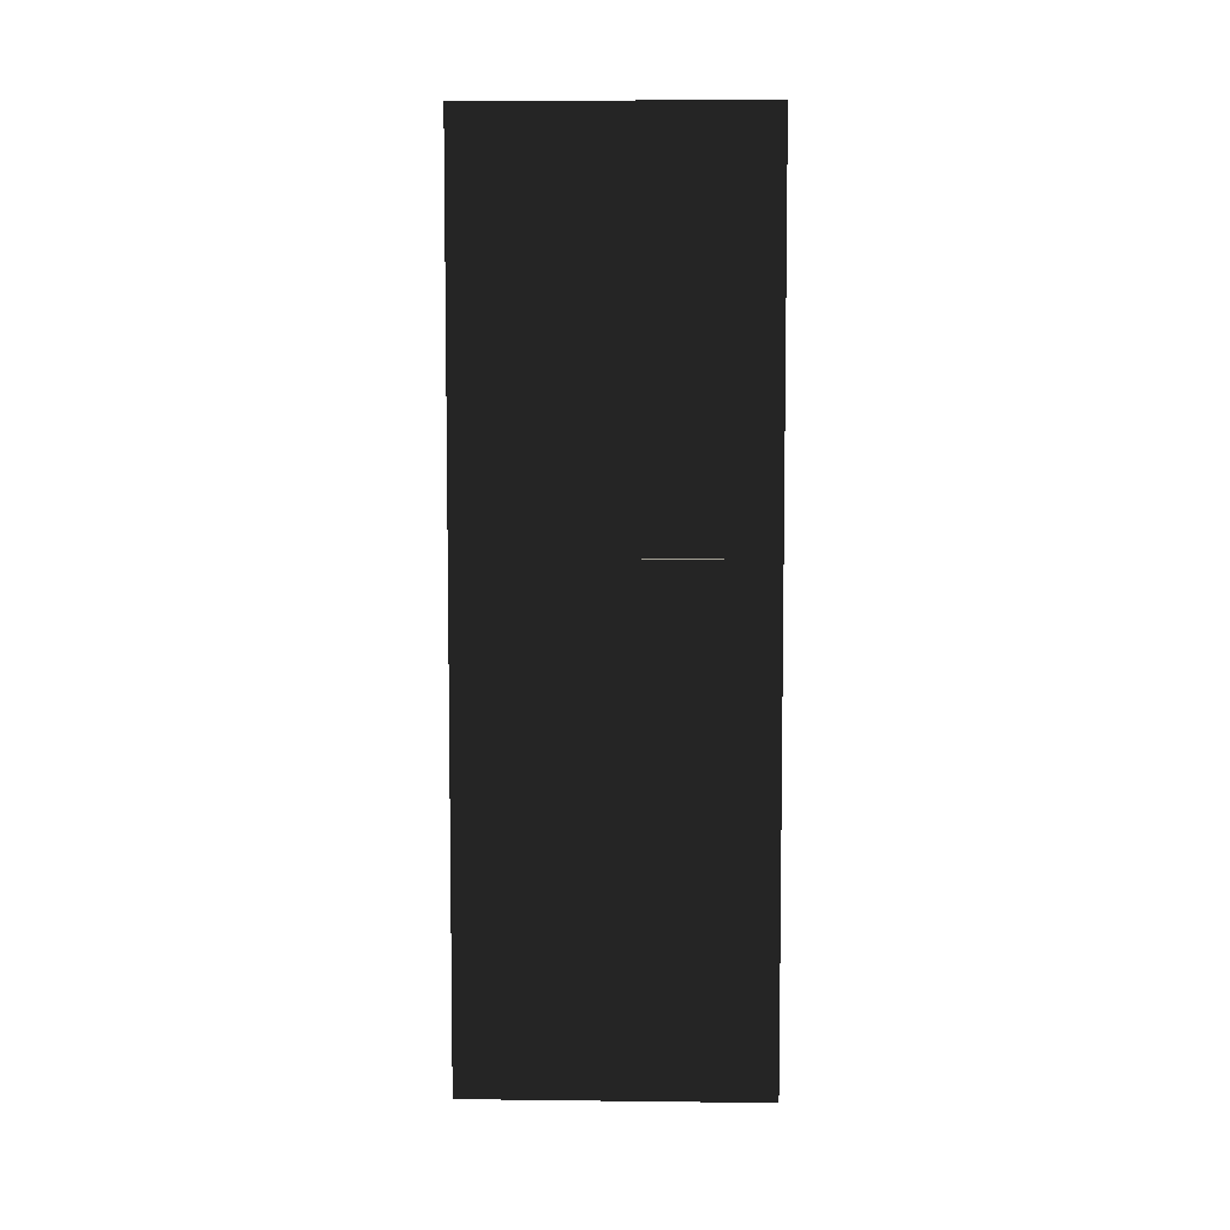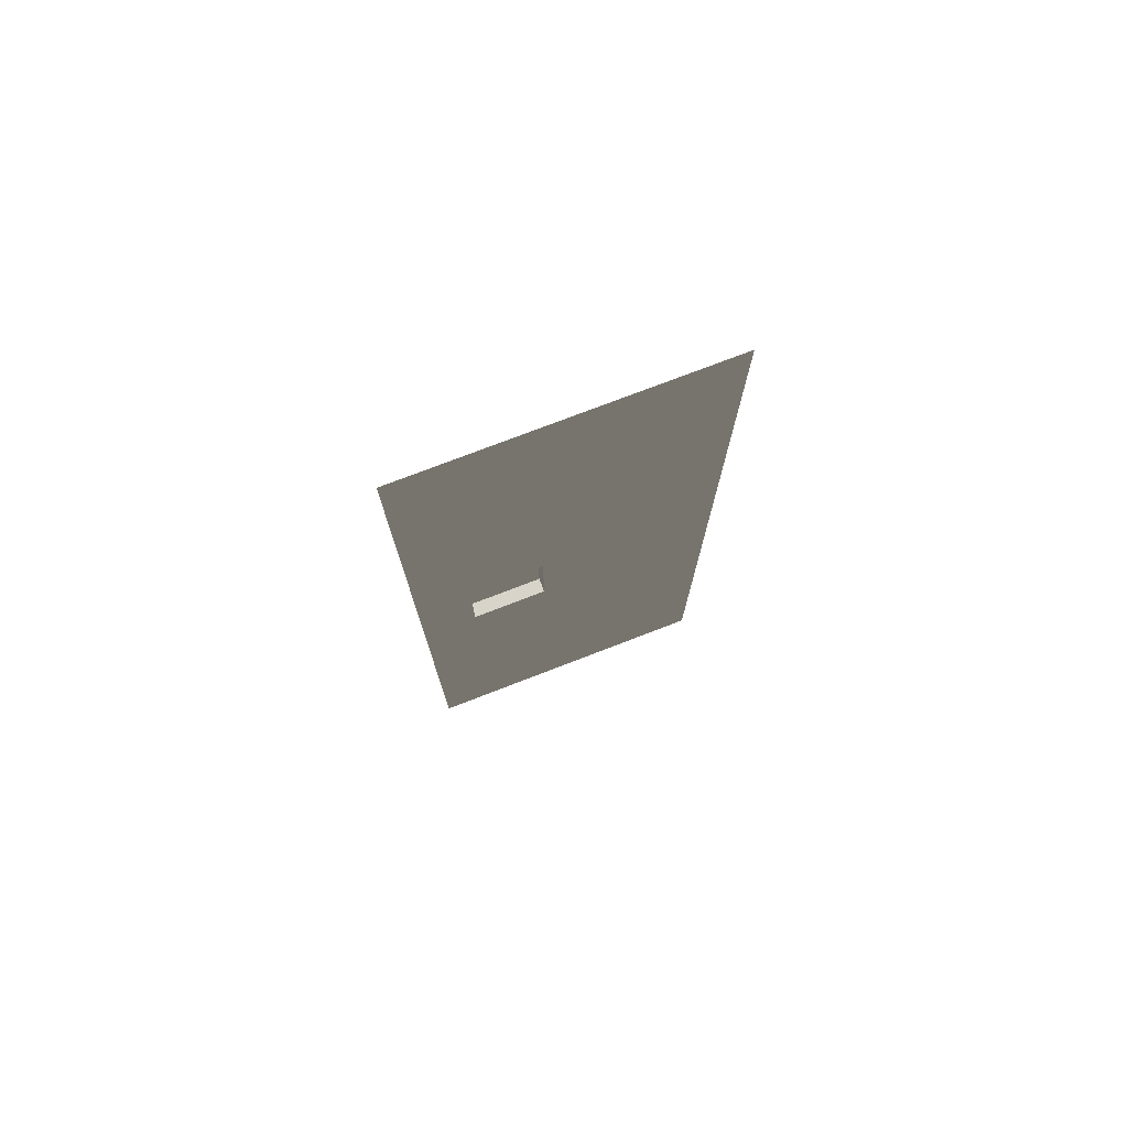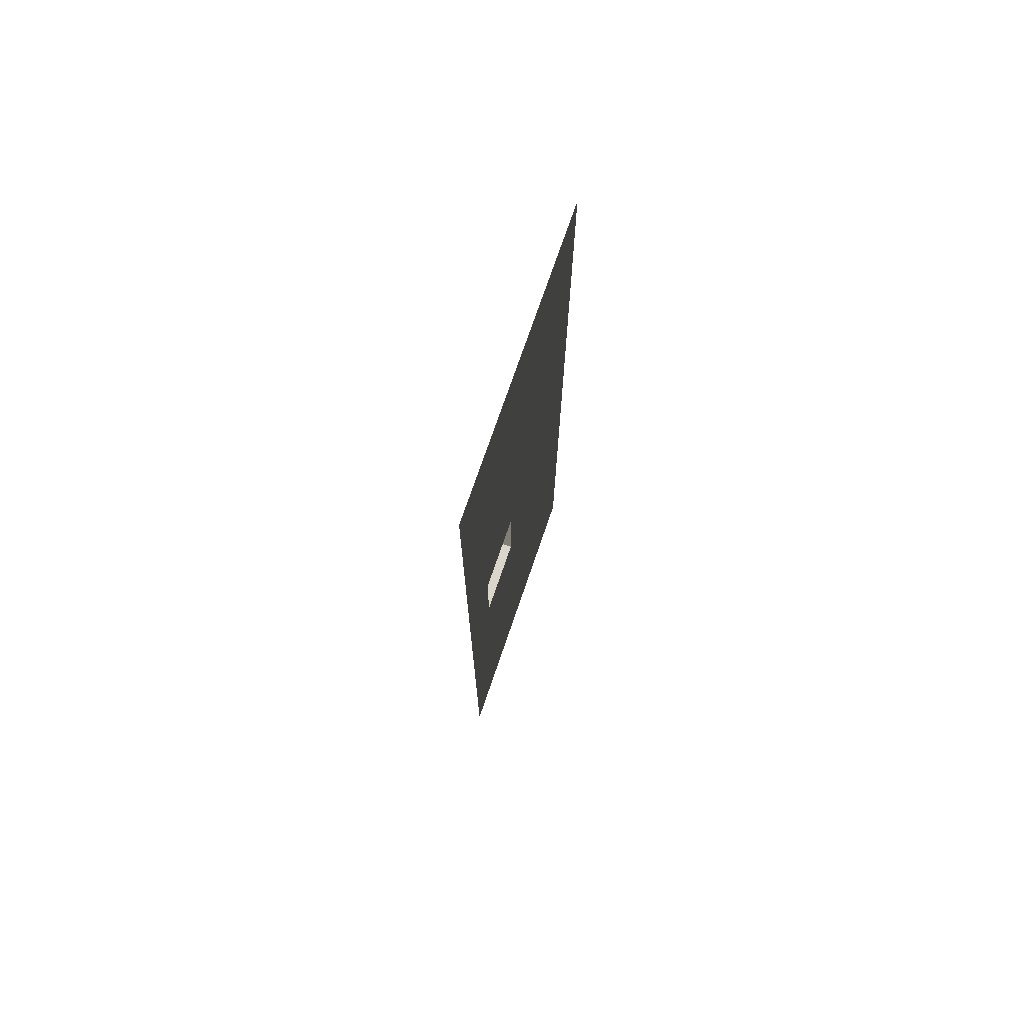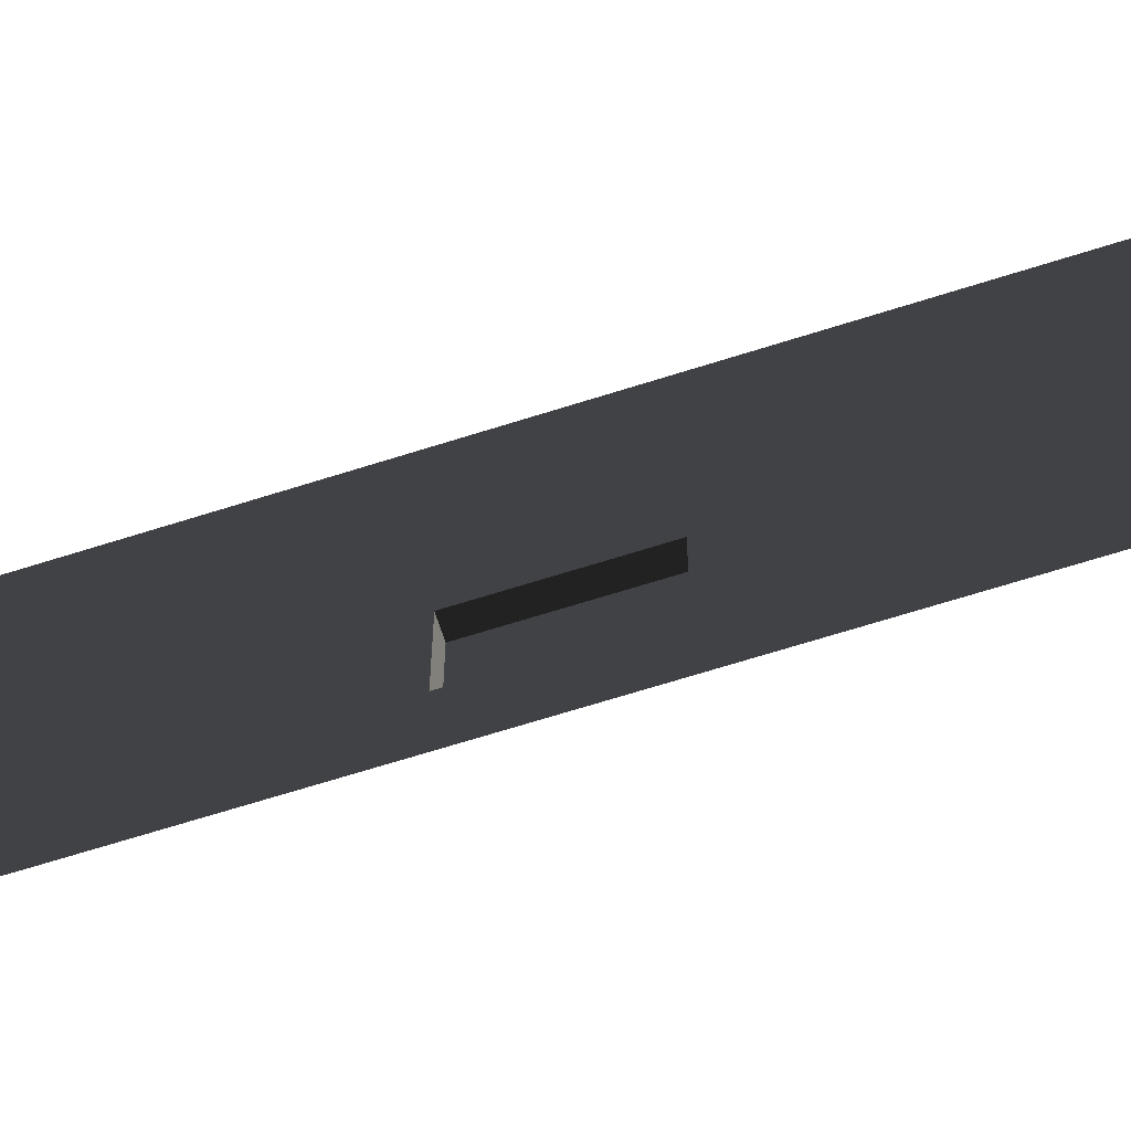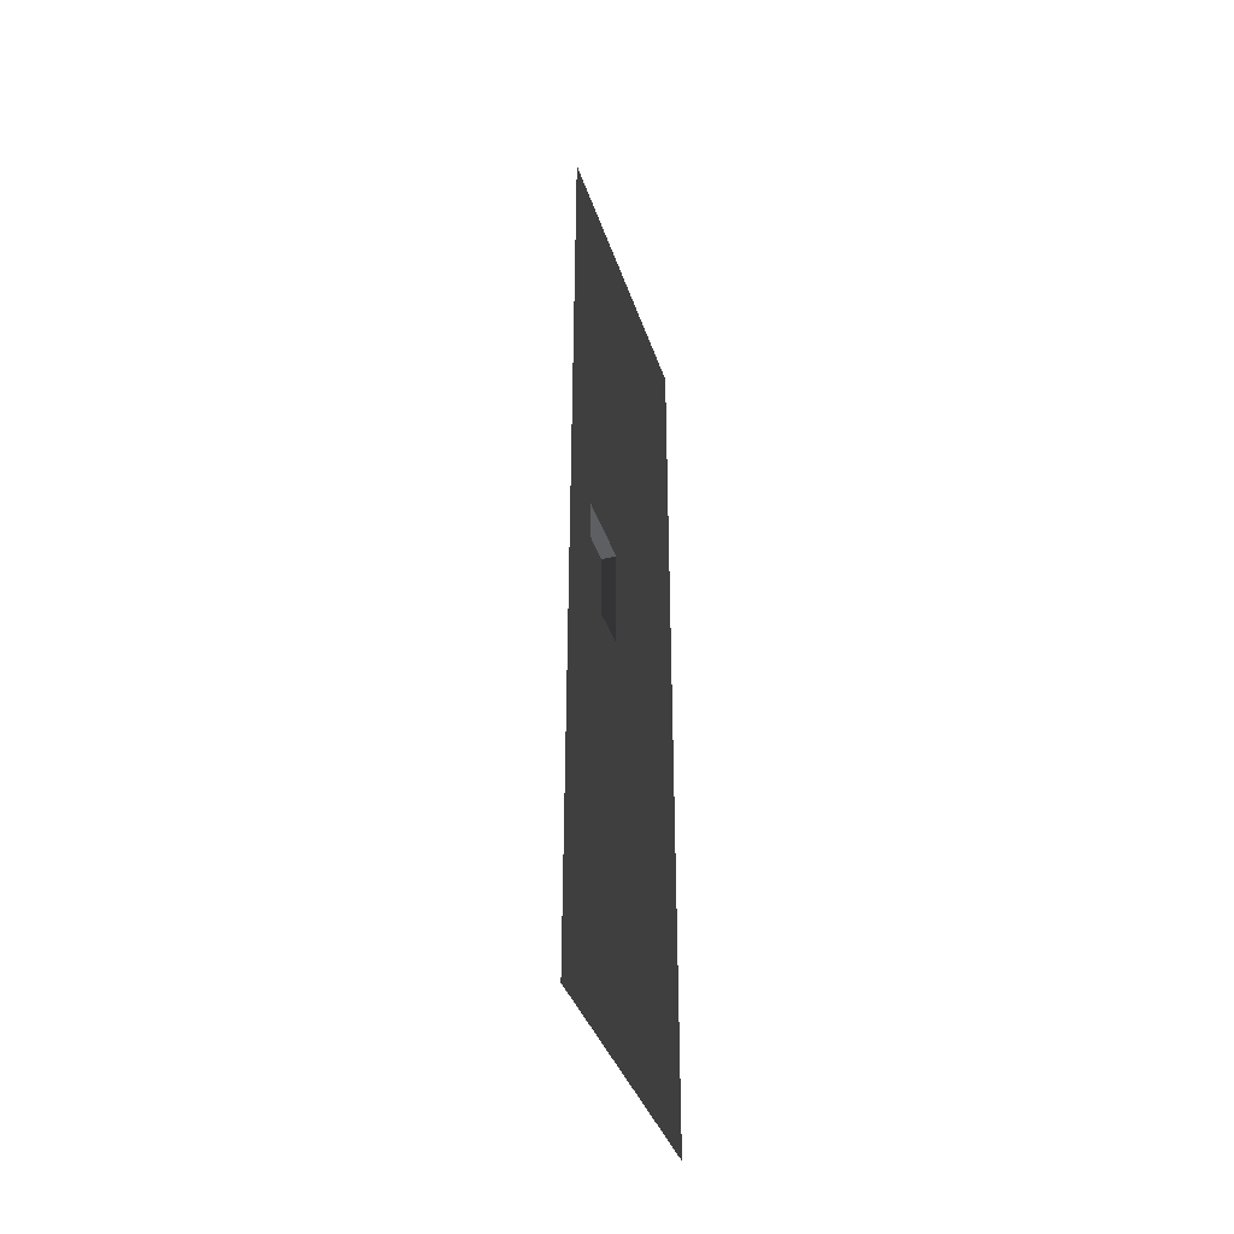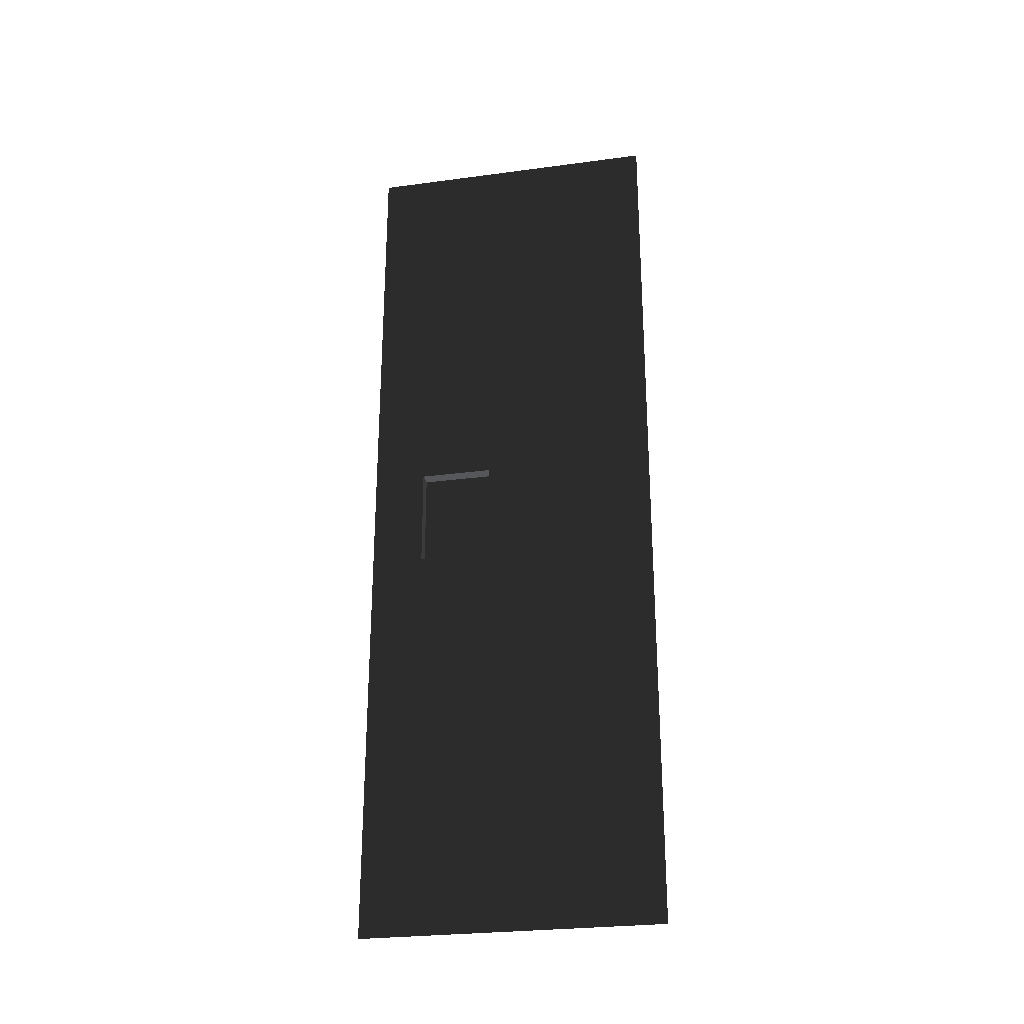
<metadata>
{"format":"obj","ext":"obj","renderer":"f3d","projection":"perspective","resolution":1024,"background":"white","views":[{"elev":6.3,"azim":-88.0,"up":"+Z"},{"elev":75.3,"azim":68.9,"up":"+Z"},{"elev":73.5,"azim":18.9,"up":"+Z"},{"elev":-67.0,"azim":107.7,"up":"+Y"},{"elev":-39.6,"azim":17.7,"up":"+Z"},{"elev":-27.1,"azim":101.7,"up":"+Z"}]}
</metadata>
<code>
v 2.816e-05 8.213e-06 -2.233e-10
v 3.765e-05 -157.5 157.5
v -4.287e-06 3.872e-05 157.5
v 7.01e-05 -157.5 3.755e-05
v -7.232 -129.7 262.5
v -7.232 -91.24 210
v -7.232 -129.7 210
v -7.232 -91.24 262.5
v 7.347e-05 -91.24 262.5
v -7.232 -129.7 262.5
v 8.628e-06 -129.7 262.5
v -7.232 -91.24 262.5
v 8.628e-06 -129.7 262.5
v -7.232 -129.7 210
v 1.944e-05 -129.7 210
v -7.232 -129.7 262.5
v 1.944e-05 -129.7 210
v -7.232 -91.24 210
v 9.195e-06 -91.24 210
v -7.232 -129.7 210
v 9.195e-06 -91.24 210
v -7.232 -91.24 262.5
v 7.347e-05 -91.24 262.5
v -7.232 -91.24 210
v 3.836e-05 -3.872e-05 315
v 4.785e-05 -157.5 472.4
v 5.911e-06 5.397e-05 472.4
v 8.03e-05 -157.5 315
v 1.944e-05 -129.7 210
v -4.287e-06 3.872e-05 157.5
v 3.765e-05 -157.5 157.5
v 8.03e-05 -157.5 315
v 9.195e-06 -91.24 210
v 8.628e-06 -129.7 262.5
v 7.347e-05 -91.24 262.5
v 3.836e-05 -3.872e-05 315
g B3_BricksWall3X_7571_38
f 1 3 2
f 2 4 1
f 5 7 6
f 6 8 5
f 9 11 10
f 10 12 9
f 13 15 14
f 14 16 13
f 17 19 18
f 18 20 17
f 21 23 22
f 22 24 21
f 25 27 26
f 26 28 25
f 29 31 30
f 32 31 29
f 30 33 29
f 29 34 32
f 35 33 30
f 32 34 35
f 30 36 35
f 35 36 32

</code>
